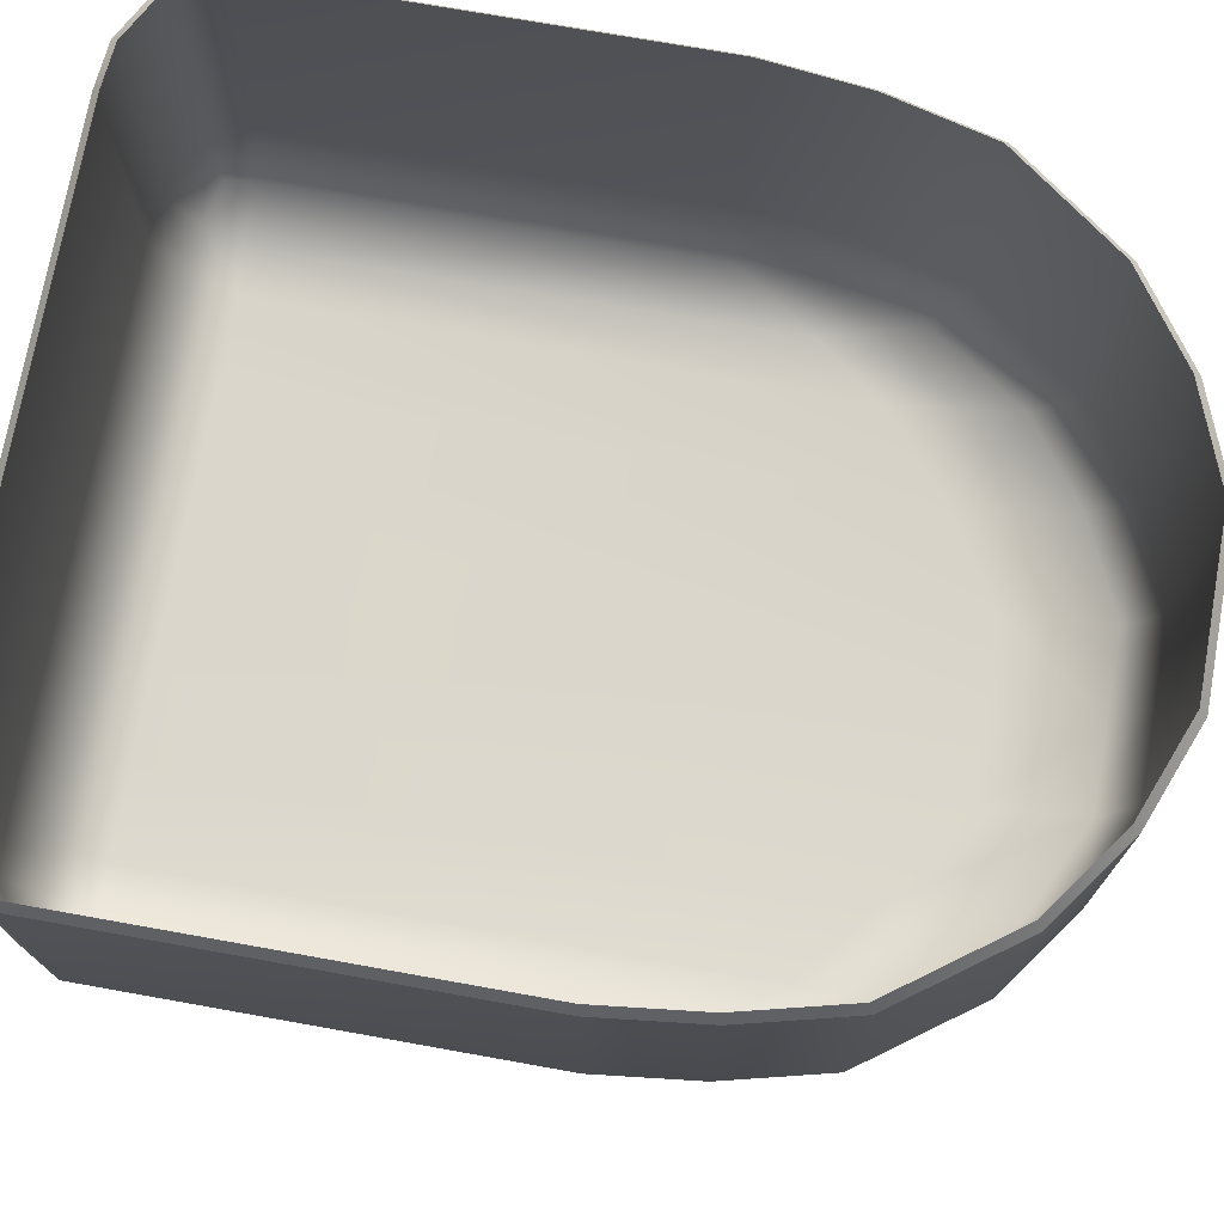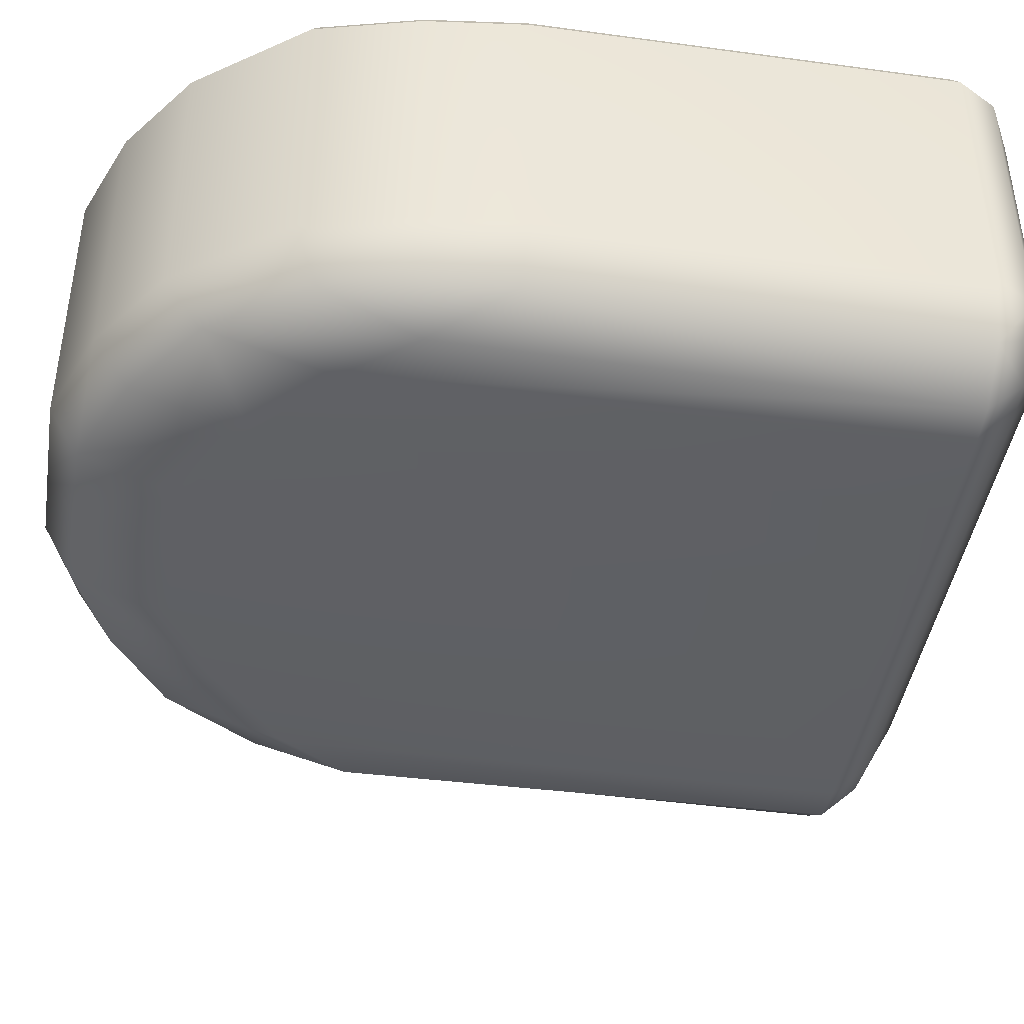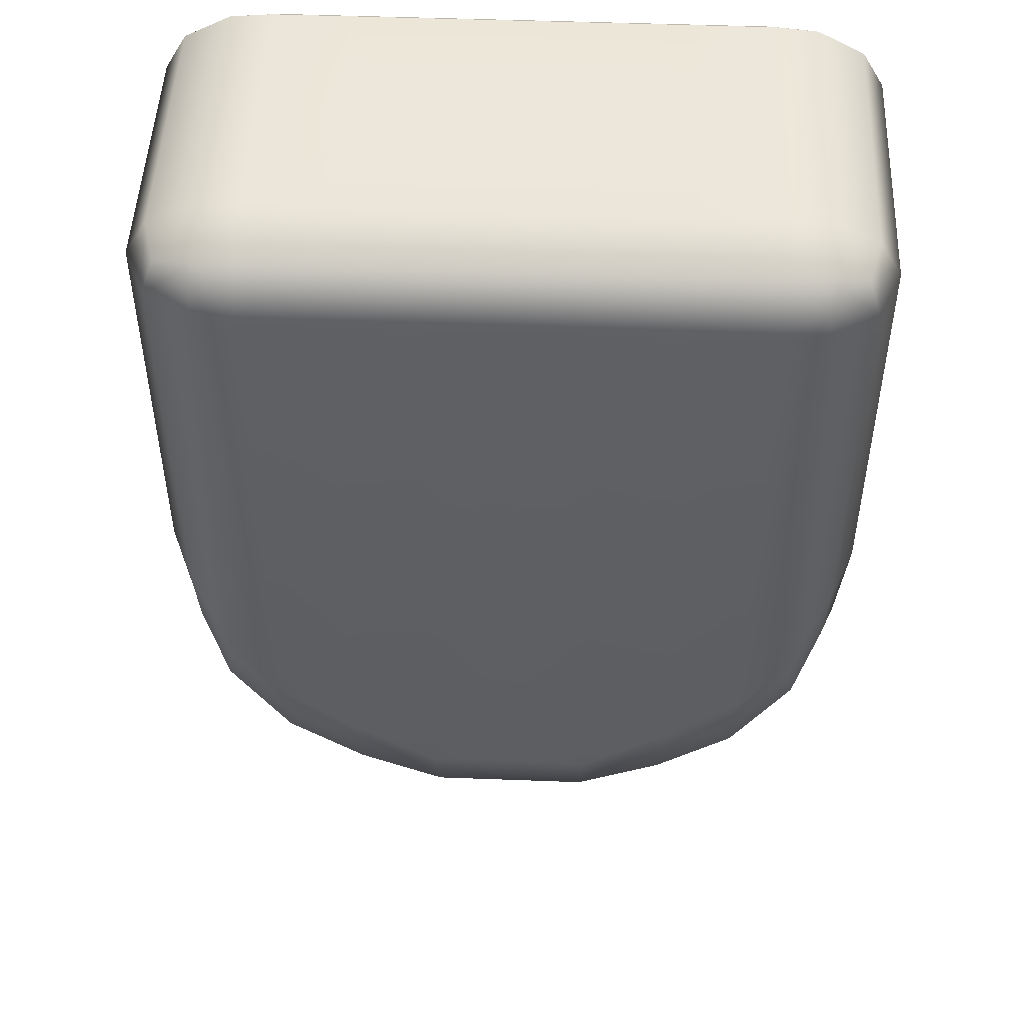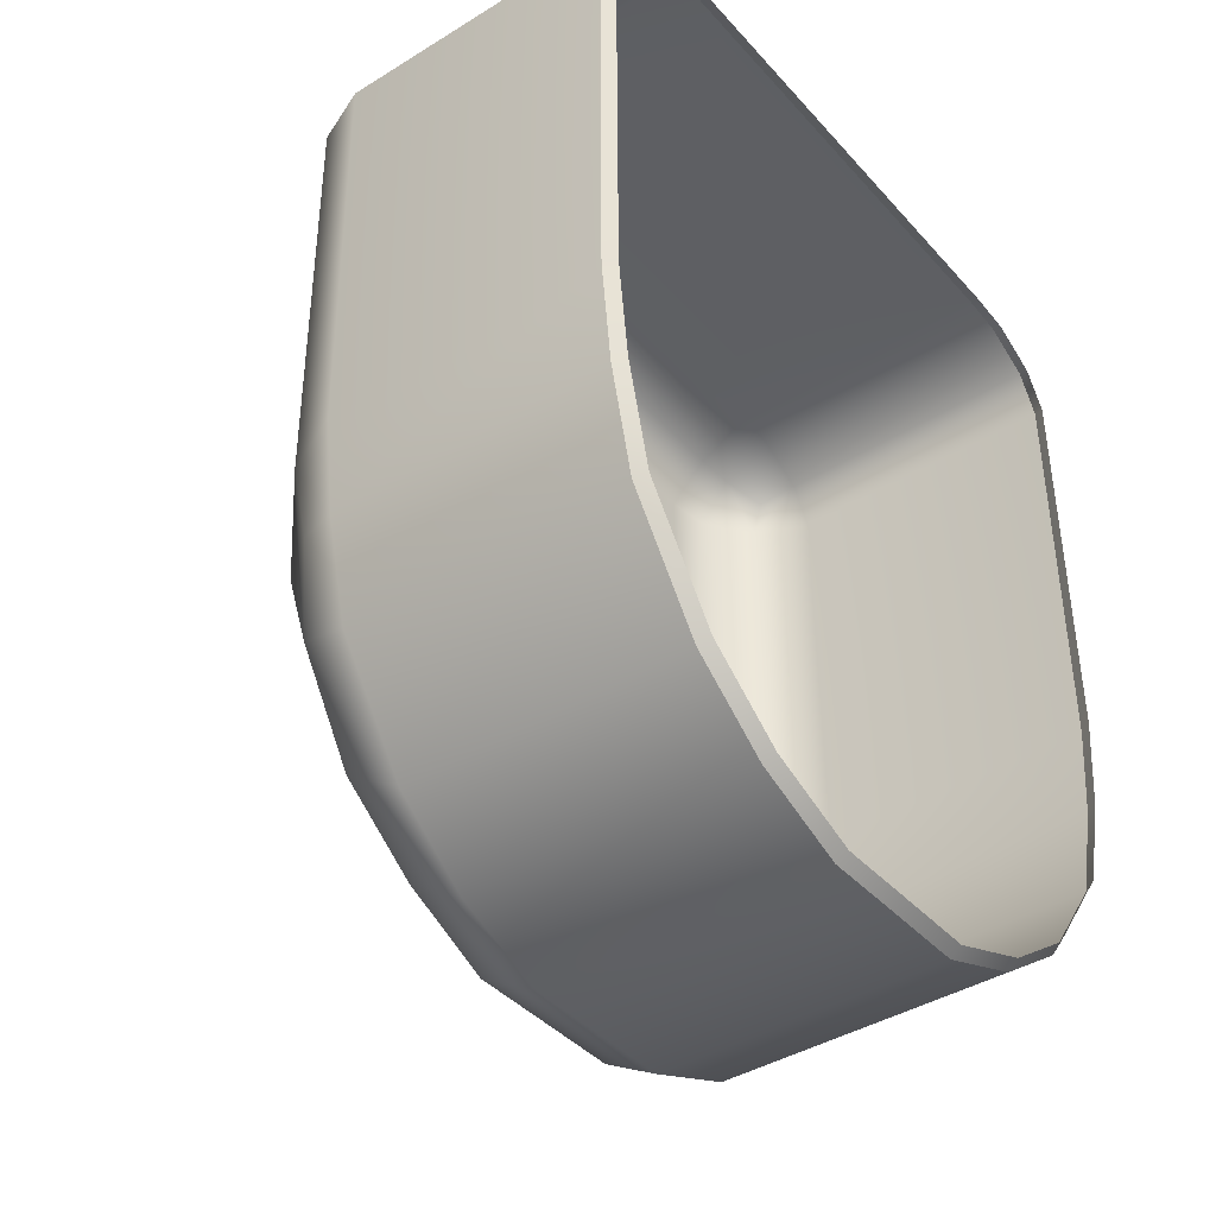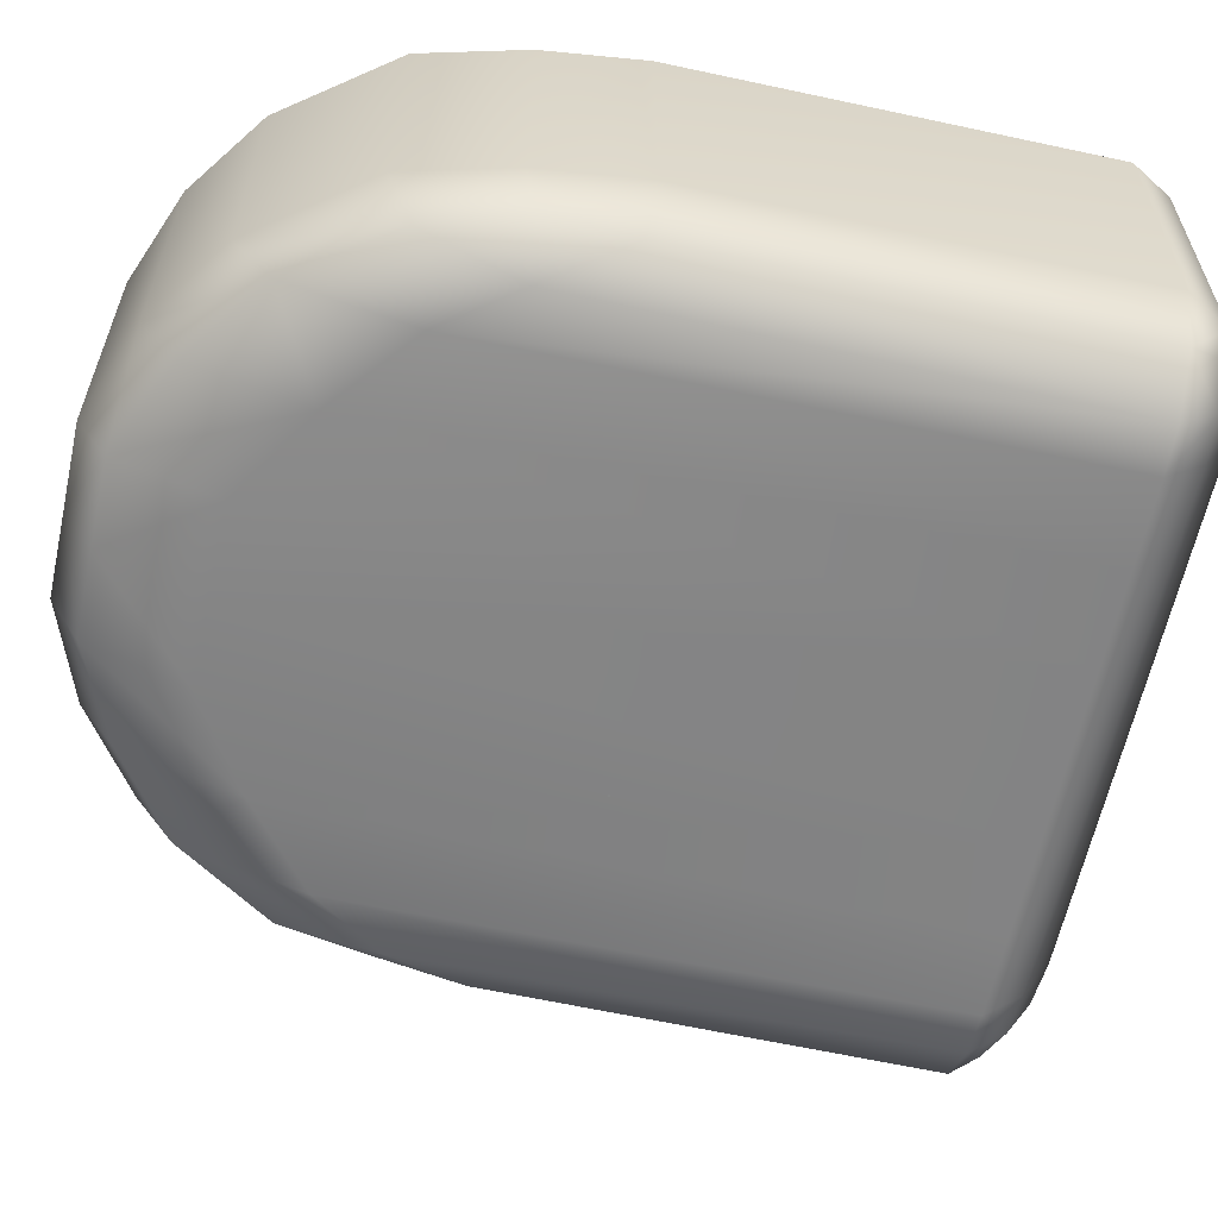
<metadata>
{"format":"obj","ext":"obj","renderer":"f3d","projection":"perspective","resolution":1024,"background":"white","views":[{"elev":73.5,"azim":-79.8,"up":"+Z"},{"elev":-43.3,"azim":81.0,"up":"+Z"},{"elev":49.1,"azim":-177.6,"up":"+Y"},{"elev":-40.4,"azim":-52.8,"up":"+Y"},{"elev":-61.6,"azim":77.7,"up":"+Z"}]}
</metadata>
<code>
o MeshBin_20_0_GeomSubset_1
v 0.003657 0.005488 -0.4394
v 0.004656 0.005488 -0.4394
v 0.003657 0.006488 -0.4394
v 0.004656 0.006488 -0.4394
v 0.003657 0.005488 -0.4394
v 0.004656 0.005488 -0.4394
v 0.003657 0.006488 -0.4394
v 0.004656 0.006488 -0.4394
v 0.003657 0.005488 -0.4394
v 0.004656 0.005488 -0.4394
v 0.003657 0.006488 -0.4394
v 0.004656 0.006488 -0.4394
v -0.1997 0.2117 0.2874
v -0.1869 0.2337 0.2874
v -0.1601 0.2481 0.2874
v -0.04019 -0.2384 0.2874
v -0.09157 -0.2185 0.2874
v -0.1362 -0.1865 0.2874
v -0.1934 -0.07199 0.2874
v -0.1997 -0.01762 0.2874
v -0.1794 -0.1277 0.2874
v -0.1362 0.2503 0.2874
v -0.09157 0.2503 0.2874
v -0.04263 0.2503 0.2874
v 0.004156 -0.2384 0.2874
v 0.004156 0.2503 0.2874
v -0.1571 0.2185 0.3144
v -0.1359 0.22 0.3134
v -0.1764 0.2074 0.314
v -0.1746 -0.01969 0.314
v -0.1295 -0.1555 0.3134
v -0.1609 -0.1067 0.3145
v -0.1742 0.2145 0.3151
v -0.08743 -0.1866 0.3129
v -0.03971 -0.2086 0.313
v -0.1737 -0.06403 0.3149
v -0.09157 0.2201 0.3133
v -0.04263 0.2201 0.3133
v 0.004156 -0.2083 0.3132
v 0.004156 0.2201 0.3133
v -0.1626 0.2419 0.3244
v -0.1584 0.2268 0.3207
v -0.1389 0.2432 0.3245
v -0.1361 0.228 0.3202
v -0.1945 0.2156 0.3244
v -0.1824 0.2099 0.3204
v -0.193 -0.02015 0.3247
v -0.181 -0.02011 0.3206
v -0.1389 -0.1755 0.3245
v -0.1331 -0.1612 0.3198
v -0.1765 -0.1203 0.3244
v -0.1665 -0.111 0.3207
v -0.1871 0.2336 0.3226
v -0.1777 0.2204 0.3201
v -0.0934 -0.2084 0.3249
v -0.0898 -0.1935 0.3199
v -0.04183 -0.2314 0.3243
v -0.04061 -0.216 0.3199
v -0.1914 -0.07027 0.3231
v -0.1798 -0.0658 0.3206
v -0.04353 0.2432 0.3245
v -0.04263 0.228 0.3202
v -0.0934 0.2432 0.3245
v -0.09157 0.228 0.3202
v 0.004156 -0.2312 0.3245
v 0.004156 -0.2161 0.3201
v 0.004156 0.2432 0.3245
v 0.004156 0.228 0.3202
v -0.1508 0.2101 -0.3105
v -0.1304 0.2116 -0.3118
v -0.1693 0.1995 -0.311
v -0.1676 -0.01869 -0.3111
v -0.1242 -0.1491 -0.3118
v -0.1544 -0.1023 -0.3103
v -0.1671 0.2063 -0.3097
v -0.08383 -0.179 -0.3125
v -0.03798 -0.2001 -0.3124
v -0.1667 -0.06129 -0.3098
v -0.08781 0.2117 -0.312
v -0.04079 0.2117 -0.312
v 0.004156 -0.1998 -0.3121
v 0.004156 0.2117 -0.312
v -0.1526 -0.01869 -0.3104
v -0.1273 -0.01869 -0.3118
v -0.08582 -0.01869 -0.3122
v -0.03939 -0.01869 -0.3122
v 0.004156 -0.01869 -0.312
v -0.1509 0.1998 -0.3105
v -0.1302 0.1998 -0.3118
v -0.08767 0.1998 -0.312
v -0.0407 0.1998 -0.312
v 0.004156 0.1998 -0.312
v 0.208 0.2117 0.2874
v 0.1952 0.2337 0.2874
v 0.1684 0.2481 0.2874
v 0.04851 -0.2384 0.2874
v 0.09988 -0.2185 0.2874
v 0.1445 -0.1865 0.2874
v 0.2017 -0.07199 0.2874
v 0.208 -0.01762 0.2874
v 0.1877 -0.1277 0.2874
v 0.1445 0.2503 0.2874
v 0.09988 0.2503 0.2874
v 0.05094 0.2503 0.2874
v 0.1654 0.2185 0.3144
v 0.1442 0.22 0.3134
v 0.1847 0.2074 0.314
v 0.1829 -0.01969 0.314
v 0.1378 -0.1555 0.3134
v 0.1692 -0.1067 0.3145
v 0.1825 0.2145 0.3151
v 0.09574 -0.1866 0.3129
v 0.04802 -0.2086 0.313
v 0.182 -0.06403 0.3149
v 0.09988 0.2201 0.3133
v 0.05095 0.2201 0.3133
v 0.1709 0.2419 0.3244
v 0.1667 0.2268 0.3207
v 0.1473 0.2432 0.3245
v 0.1444 0.228 0.3202
v 0.2028 0.2156 0.3244
v 0.1907 0.2099 0.3204
v 0.2013 -0.02015 0.3247
v 0.1893 -0.02011 0.3206
v 0.1472 -0.1755 0.3245
v 0.1414 -0.1612 0.3198
v 0.1848 -0.1203 0.3244
v 0.1748 -0.111 0.3207
v 0.1954 0.2336 0.3226
v 0.186 0.2204 0.3201
v 0.1017 -0.2084 0.3249
v 0.09811 -0.1935 0.3199
v 0.05014 -0.2314 0.3243
v 0.04893 -0.216 0.3199
v 0.1997 -0.07027 0.3231
v 0.1881 -0.0658 0.3206
v 0.05184 0.2432 0.3245
v 0.05095 0.228 0.3202
v 0.1017 0.2432 0.3245
v 0.09988 0.228 0.3202
v 0.1591 0.2101 -0.3105
v 0.1387 0.2116 -0.3118
v 0.1776 0.1995 -0.311
v 0.1759 -0.01869 -0.3111
v 0.1326 -0.1491 -0.3118
v 0.1627 -0.1023 -0.3103
v 0.1755 0.2063 -0.3097
v 0.09215 -0.179 -0.3125
v 0.0463 -0.2001 -0.3124
v 0.175 -0.06129 -0.3098
v 0.09612 0.2117 -0.312
v 0.04911 0.2117 -0.312
v 0.1609 -0.01869 -0.3104
v 0.1356 -0.01869 -0.3118
v 0.09413 -0.01869 -0.3122
v 0.0477 -0.01869 -0.3122
v 0.1592 0.1998 -0.3105
v 0.1385 0.1998 -0.3118
v 0.09599 0.1998 -0.312
v 0.04901 0.1998 -0.312
v -0.04263 0.2693 0.2874
v 0.004156 0.2693 0.2874
v -0.04263 0.2577 0.3155
v 0.004156 0.2577 0.3155
v -0.1367 0.2579 0.3155
v -0.1627 0.257 0.3155
v -0.1366 0.2695 0.2874
v -0.1633 0.2677 0.2874
v -0.2149 -0.01882 0.2874
v -0.2138 0.2177 0.2874
v -0.2045 -0.02085 0.3155
v -0.2049 0.2177 0.3155
v -0.04315 -0.2453 0.3155
v 0.004156 -0.2457 0.3155
v -0.04238 -0.2567 0.2874
v 0.004156 -0.2573 0.2874
v -0.1865 -0.128 0.3155
v -0.1455 -0.1868 0.3155
v -0.1928 -0.1378 0.2874
v -0.1455 -0.2013 0.2874
v -0.1964 0.2497 0.2874
v -0.193 0.2453 0.3155
v -0.09728 -0.2213 0.3155
v -0.09728 -0.2355 0.2874
v -0.2034 -0.07341 0.3155
v -0.209 -0.07655 0.2874
v -0.09157 0.2577 0.3155
v -0.09157 0.2693 0.2874
v 0.05094 0.2577 0.3155
v 0.05094 0.2693 0.2874
v 0.1716 0.2677 0.2874
v 0.171 0.257 0.3155
v 0.145 0.2695 0.2874
v 0.145 0.2579 0.3155
v 0.2132 0.2177 0.3155
v 0.2221 0.2177 0.2874
v 0.2128 -0.02085 0.3155
v 0.2232 -0.01882 0.2874
v 0.05069 -0.2567 0.2874
v 0.05146 -0.2453 0.3155
v 0.1538 -0.2013 0.2874
v 0.1538 -0.1868 0.3155
v 0.2011 -0.1378 0.2874
v 0.1948 -0.128 0.3155
v 0.2047 0.2497 0.2874
v 0.2013 0.2453 0.3155
v 0.1056 -0.2355 0.2874
v 0.1056 -0.2213 0.3155
v 0.2173 -0.07655 0.2874
v 0.2117 -0.07341 0.3155
v 0.09988 0.2693 0.2874
v 0.09988 0.2577 0.3155
v 0.1825 0.2145 -0.2898
v 0.1847 0.2074 -0.2912
v 0.1829 -0.01969 -0.2913
v 0.182 -0.06403 -0.29
v 0.1692 -0.1067 -0.2905
v 0.1378 -0.1555 -0.292
v 0.09574 -0.1866 -0.2926
v 0.04802 -0.2086 -0.2926
v 0.004156 -0.2083 -0.2923
v -0.03971 -0.2086 -0.2926
v -0.08743 -0.1866 -0.2926
v -0.1295 -0.1555 -0.292
v -0.1609 -0.1067 -0.2905
v -0.1737 -0.06403 -0.29
v -0.1746 -0.01969 -0.2913
v -0.1764 0.2074 -0.2912
v -0.1742 0.2145 -0.2898
v -0.1571 0.2185 -0.2907
v -0.1359 0.22 -0.292
v -0.09157 0.2201 -0.2922
v -0.04263 0.2201 -0.2922
v 0.004156 0.2201 -0.2922
v 0.05095 0.2201 -0.2922
v 0.09988 0.2201 -0.2922
v 0.1442 0.22 -0.292
v 0.1654 0.2185 -0.2907
v 0.004156 -0.2384 -0.1188
v 0.04859 -0.2384 -0.1189
v 0.09988 -0.2185 -0.1188
v 0.1445 -0.1865 -0.1183
v 0.1877 -0.1277 -0.1177
v 0.2017 -0.07198 -0.1176
v 0.208 -0.01762 -0.1177
v 0.208 0.2117 -0.1186
v 0.1952 0.2337 -0.1187
v 0.1684 0.2481 -0.1186
v 0.1445 0.2503 -0.1186
v 0.09988 0.2503 -0.1186
v 0.05094 0.2503 -0.1186
v 0.004156 0.2503 -0.1186
v -0.04263 0.2503 -0.1186
v -0.09157 0.2503 -0.1186
v -0.1362 0.2503 -0.1186
v -0.1601 0.2481 -0.1186
v -0.1869 0.2337 -0.1187
v -0.1997 0.2117 -0.1186
v -0.1997 -0.01762 -0.1177
v -0.1934 -0.07198 -0.1176
v -0.1794 -0.1277 -0.1177
v -0.1362 -0.1865 -0.1183
v -0.09157 -0.2185 -0.1188
v -0.04028 -0.2384 -0.1189
v 0.004156 -0.234 -0.1252
v 0.04779 -0.234 -0.1252
v 0.09814 -0.2144 -0.1251
v 0.142 -0.183 -0.1247
v 0.1844 -0.1252 -0.1241
v 0.1981 -0.07057 -0.124
v 0.2043 -0.01719 -0.1241
v 0.2043 0.2079 -0.125
v 0.1917 0.2296 -0.125
v 0.1654 0.2437 -0.125
v 0.142 0.2459 -0.125
v 0.09814 0.2459 -0.125
v 0.05009 0.2459 -0.125
v 0.004156 0.2459 -0.125
v -0.04178 0.2459 -0.125
v -0.08983 0.2459 -0.125
v -0.1337 0.2459 -0.125
v -0.1571 0.2437 -0.125
v -0.1834 0.2296 -0.125
v -0.196 0.2079 -0.125
v -0.196 -0.01719 -0.1241
v -0.1898 -0.07057 -0.124
v -0.176 -0.1252 -0.1241
v -0.1337 -0.183 -0.1247
v -0.08983 -0.2144 -0.1251
v -0.03948 -0.234 -0.1252
v -0.1592 0.2327 -0.3163
v -0.1601 0.2481 -0.2872
v -0.1869 0.2337 -0.2873
v -0.1997 0.2117 -0.2872
v -0.1869 0.2117 -0.3177
v -0.1601 0.2117 -0.3365
v -0.1934 -0.07198 -0.2848
v -0.1794 -0.1277 -0.2851
v -0.1706 -0.1141 -0.3166
v -0.1632 -0.06266 -0.3365
v -0.1855 -0.0204 -0.3179
v -0.1997 -0.01762 -0.2851
v -0.09157 -0.1373 -0.3394
v -0.1362 -0.1006 -0.3394
v -0.1362 -0.166 -0.318
v -0.1362 -0.1865 -0.2865
v -0.09157 -0.2185 -0.2875
v -0.04031 -0.2384 -0.2877
v -0.04138 -0.2217 -0.3178
v -0.04246 -0.1683 -0.3394
v -0.09157 0.2117 -0.3394
v -0.04263 0.2117 -0.3394
v -0.04263 0.2337 -0.3177
v -0.04263 0.2503 -0.2872
v -0.09157 0.2503 -0.2872
v -0.1362 0.2503 -0.2872
v -0.1362 0.2337 -0.3177
v -0.1362 0.2117 -0.3394
v -0.1812 0.2264 -0.308
v -0.1849 -0.06724 -0.3081
v -0.09157 -0.1987 -0.3179
v -0.09157 0.2337 -0.3177
v 0.004156 -0.2384 -0.2876
v 0.004156 -0.2217 -0.3178
v 0.004156 -0.1683 -0.3394
v 0.004156 0.2117 -0.3394
v 0.004156 0.2337 -0.3177
v 0.004156 0.2503 -0.2872
v 0.1676 0.2327 -0.3163
v 0.1684 0.2481 -0.2872
v 0.1952 0.2337 -0.2873
v 0.208 0.2117 -0.2872
v 0.1952 0.2117 -0.3177
v 0.1684 0.2117 -0.3365
v 0.2017 -0.07198 -0.2848
v 0.1877 -0.1277 -0.2851
v 0.179 -0.1141 -0.3166
v 0.1715 -0.06266 -0.3365
v 0.1938 -0.0204 -0.3179
v 0.208 -0.01762 -0.2851
v 0.09988 -0.1373 -0.3394
v 0.1445 -0.1006 -0.3394
v 0.1445 -0.166 -0.318
v 0.1445 -0.1865 -0.2865
v 0.09988 -0.2185 -0.2875
v 0.04862 -0.2384 -0.2877
v 0.04969 -0.2217 -0.3178
v 0.05077 -0.1683 -0.3394
v 0.09988 0.2117 -0.3394
v 0.05094 0.2117 -0.3394
v 0.05095 0.2337 -0.3177
v 0.05094 0.2503 -0.2872
v 0.09988 0.2503 -0.2872
v 0.1445 0.2503 -0.2872
v 0.1445 0.2337 -0.3177
v 0.1445 0.2117 -0.3394
v 0.1895 0.2264 -0.308
v 0.1932 -0.06724 -0.3081
v 0.09988 -0.1987 -0.3179
v 0.09988 0.2337 -0.3177
v 0.004156 -0.2384 -0.1316
v 0.0486 -0.2384 -0.1316
v 0.09988 -0.2185 -0.1315
v 0.1445 -0.1865 -0.1311
v 0.1877 -0.1277 -0.1304
v 0.2017 -0.07198 -0.1303
v 0.208 -0.01762 -0.1304
v 0.208 0.2117 -0.1314
v 0.1952 0.2337 -0.1314
v 0.1684 0.2481 -0.1314
v 0.1445 0.2503 -0.1314
v 0.09988 0.2503 -0.1314
v 0.05094 0.2503 -0.1314
v 0.004156 0.2503 -0.1314
v -0.04263 0.2503 -0.1314
v -0.09157 0.2503 -0.1314
v -0.1362 0.2503 -0.1314
v -0.1601 0.2481 -0.1314
v -0.1869 0.2337 -0.1314
v -0.1997 0.2117 -0.1314
v -0.1997 -0.01762 -0.1304
v -0.1934 -0.07198 -0.1303
v -0.1794 -0.1277 -0.1304
v -0.1362 -0.1865 -0.1311
v -0.09157 -0.2185 -0.1315
v -0.04028 -0.2384 -0.1316
f 5 6 8 7
f 326 312 313 327
f 327 313 314 328
f 292 316 317 291
f 291 317 318 296
f 296 300 301 295
f 295 301 302 294
f 300 304 305 299
f 299 305 306 298
f 323 308 309 324
f 324 309 310 325
f 304 318 311 303
f 303 311 312 310
f 325 310 312 326
f 304 300 296 318
f 295 319 291 296
f 291 319 293 292
f 293 319 295 294
f 301 320 297 302
f 297 320 299 298
f 299 320 301 300
f 309 321 303 310
f 303 321 305 304
f 305 321 307 306
f 307 321 309 308
f 317 322 311 318
f 311 322 313 312
f 313 322 315 314
f 315 322 317 316
f 326 327 351 350
f 327 328 352 351
f 330 329 355 354
f 329 334 356 355
f 334 333 339 338
f 333 332 340 339
f 338 337 343 342
f 337 336 344 343
f 323 324 347 346
f 324 325 348 347
f 342 341 349 356
f 341 348 350 349
f 325 326 350 348
f 342 356 334 338
f 333 334 329 357
f 329 330 331 357
f 331 332 333 357
f 339 340 335 358
f 335 336 337 358
f 337 338 339 358
f 347 348 341 359
f 341 342 343 359
f 343 344 345 359
f 345 346 347 359
f 355 356 349 360
f 349 350 351 360
f 351 352 353 360
f 353 354 355 360
f 361 323 346 362
f 346 345 363 362
f 345 344 364 363
f 344 336 365 364
f 336 335 366 365
f 335 340 367 366
f 368 367 340 332
f 369 368 332 331
f 370 369 331 330
f 371 370 330 354
f 372 371 354 353
f 373 372 353 352
f 374 373 352 328
f 375 374 328 314
f 376 375 314 315
f 377 376 315 316
f 378 377 316 292
f 379 378 292 293
f 380 379 293 294
f 381 380 294 302
f 297 382 381 302
f 298 383 382 297
f 306 384 383 298
f 307 385 384 306
f 308 386 385 307
f 361 386 308 323
f 265 361 362 266
f 362 363 267 266
f 363 364 268 267
f 364 365 269 268
f 365 366 270 269
f 366 367 271 270
f 272 271 367 368
f 273 272 368 369
f 274 273 369 370
f 275 274 370 371
f 276 275 371 372
f 277 276 372 373
f 278 277 373 374
f 279 278 374 375
f 280 279 375 376
f 281 280 376 377
f 282 281 377 378
f 283 282 378 379
f 284 283 379 380
f 285 284 380 381
f 382 286 285 381
f 383 287 286 382
f 384 288 287 383
f 385 289 288 384
f 386 290 289 385
f 265 290 386 361

</code>
